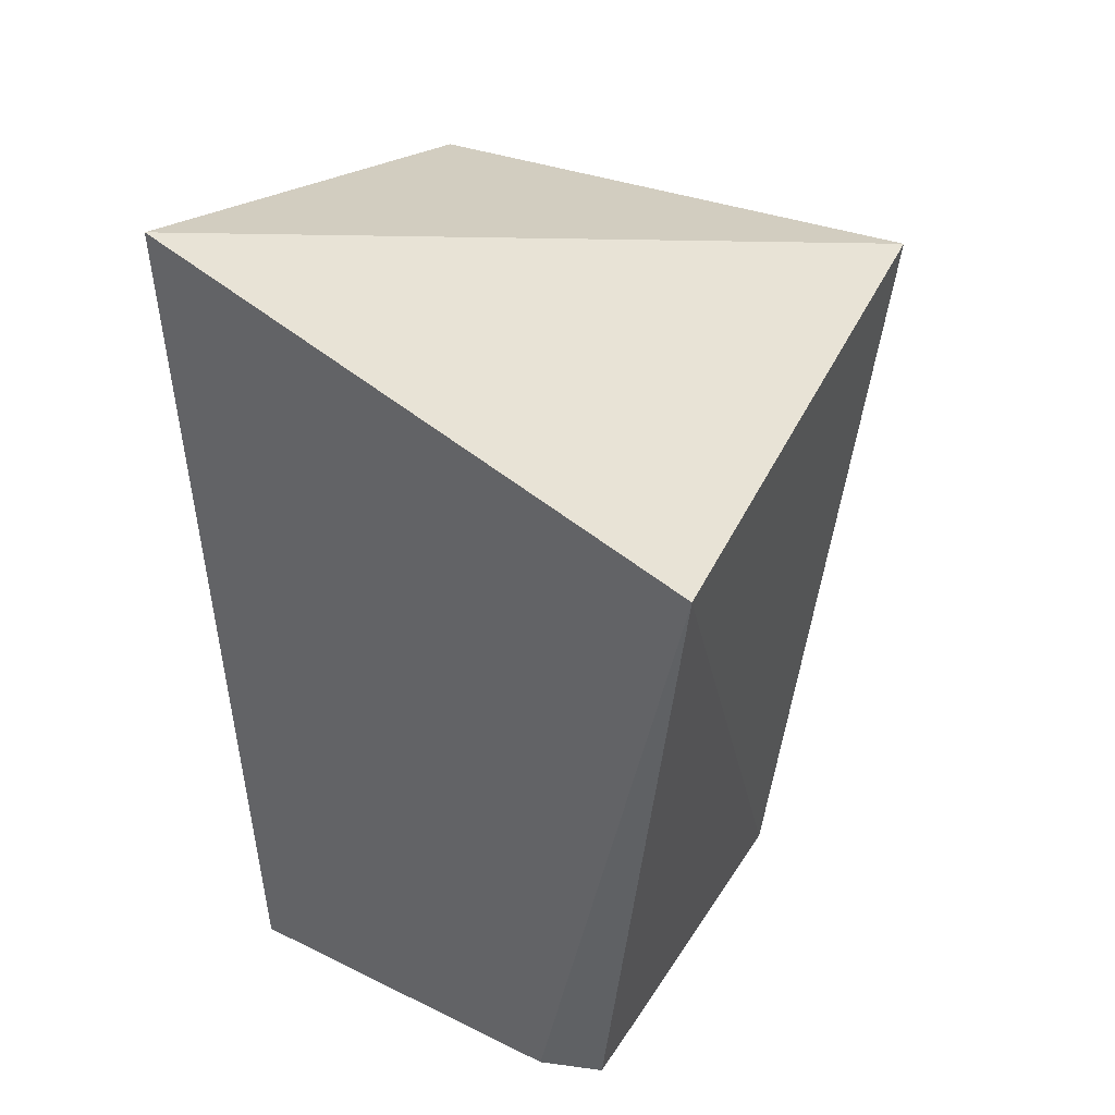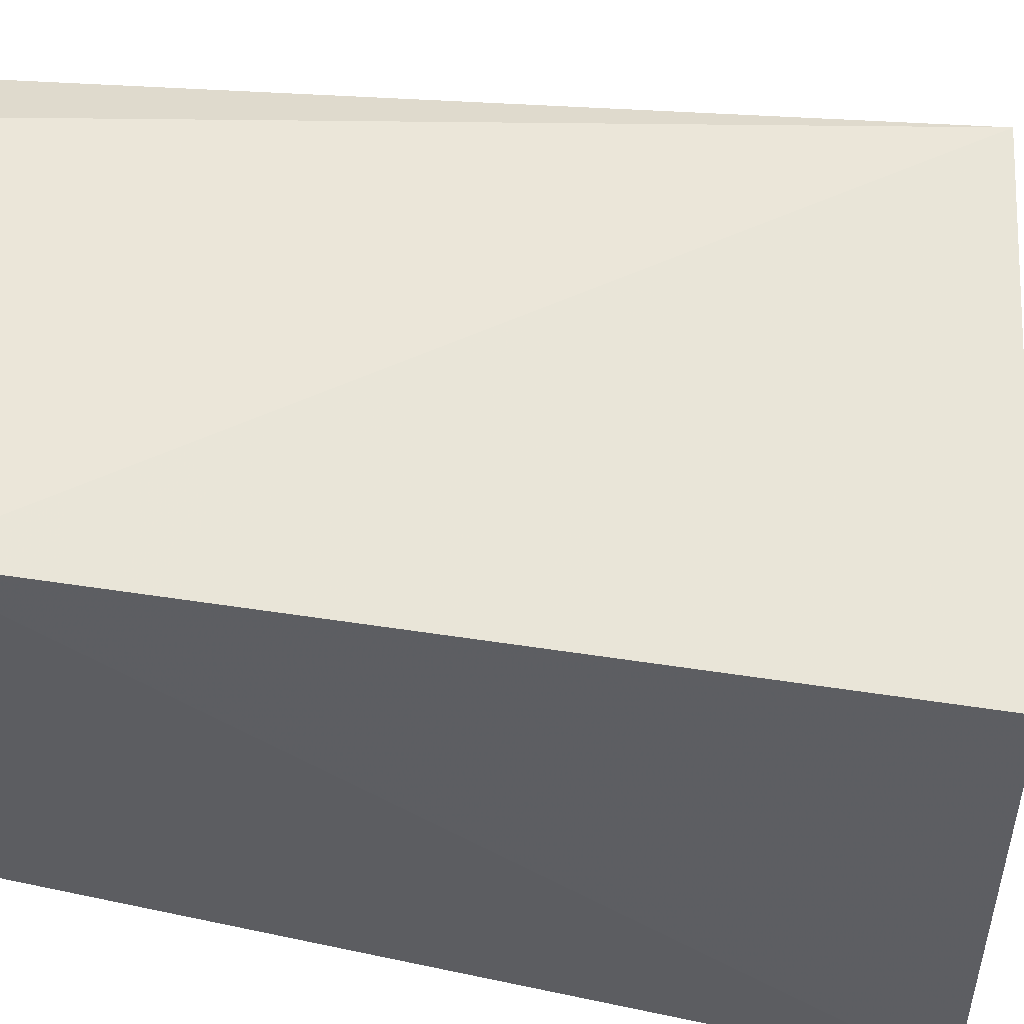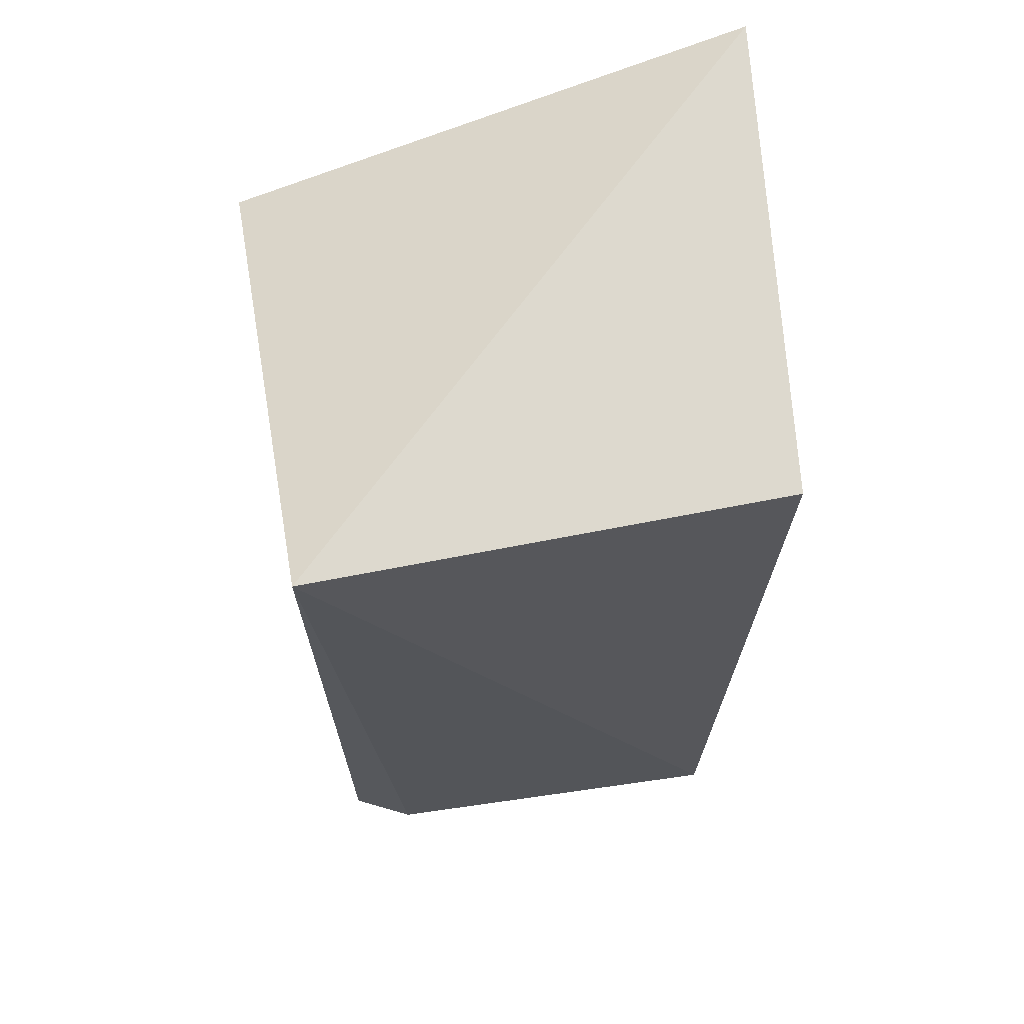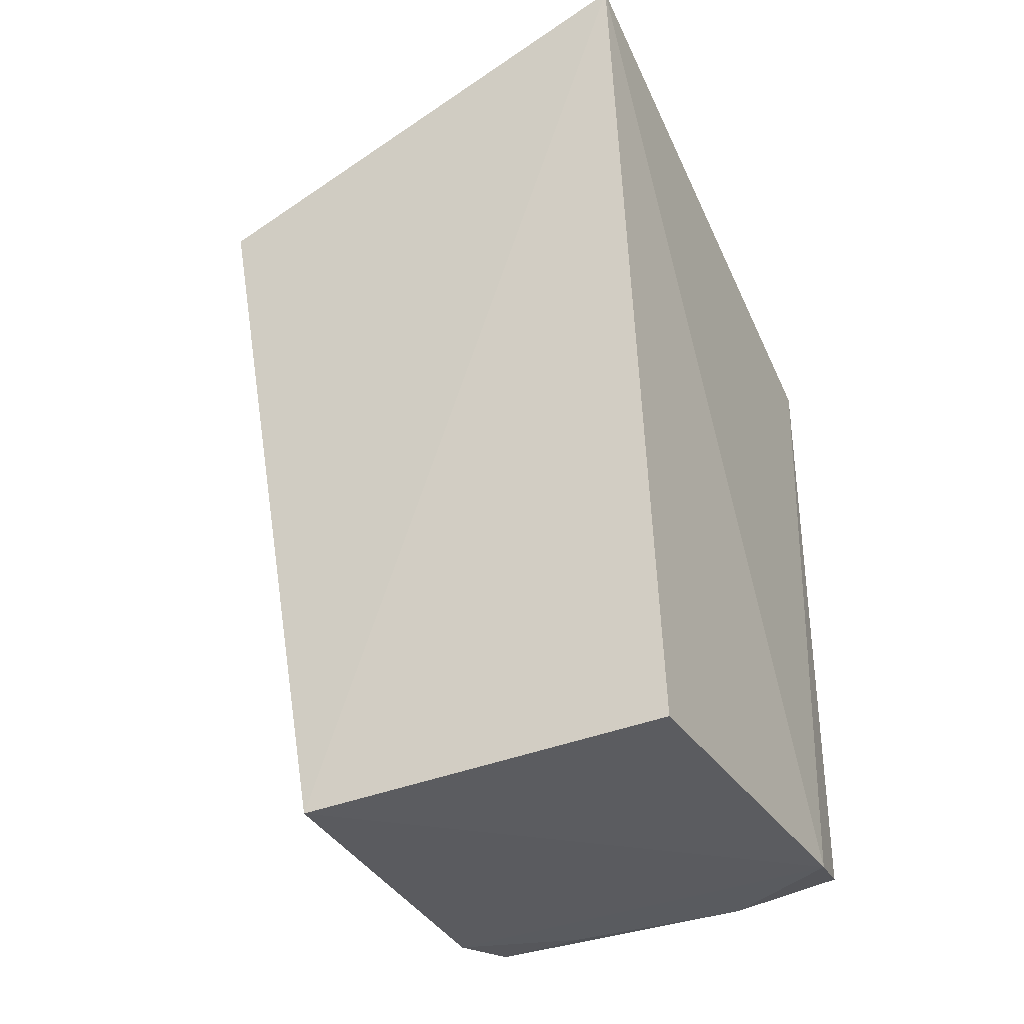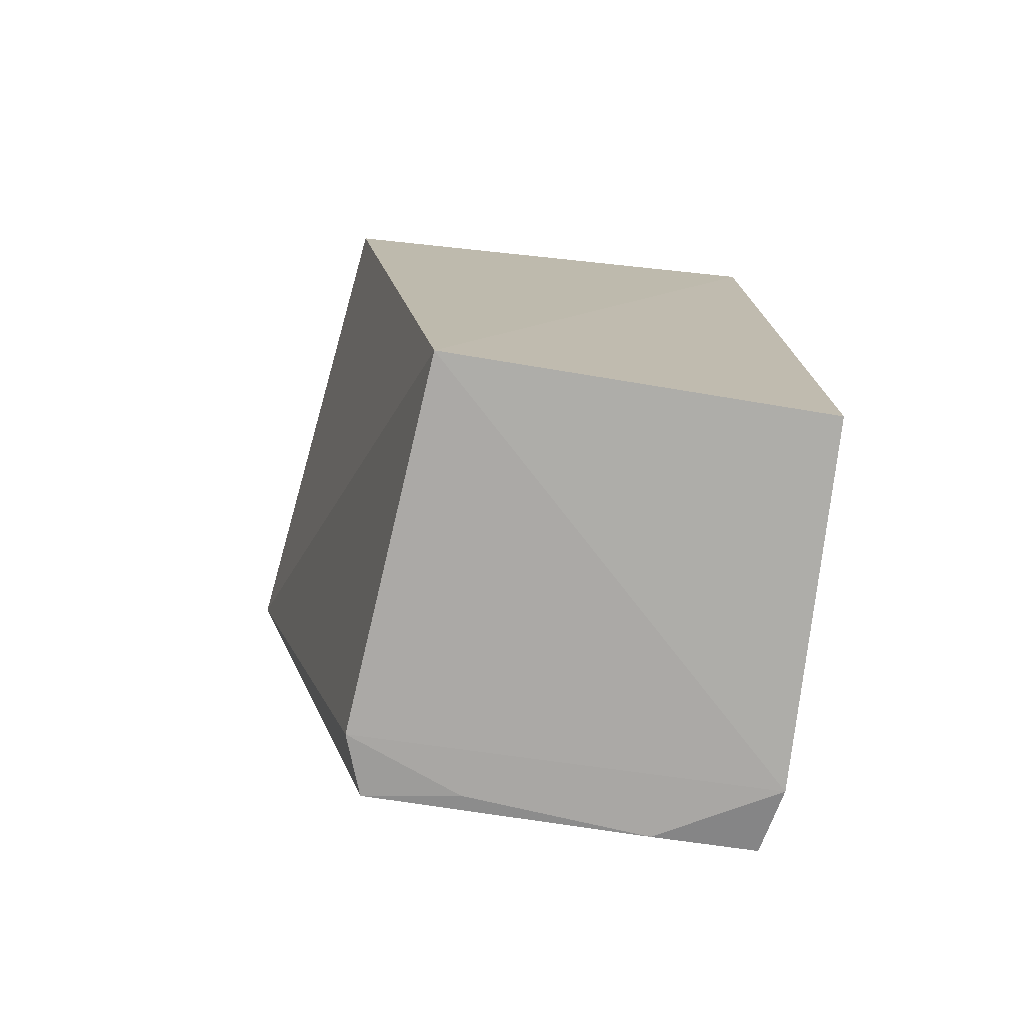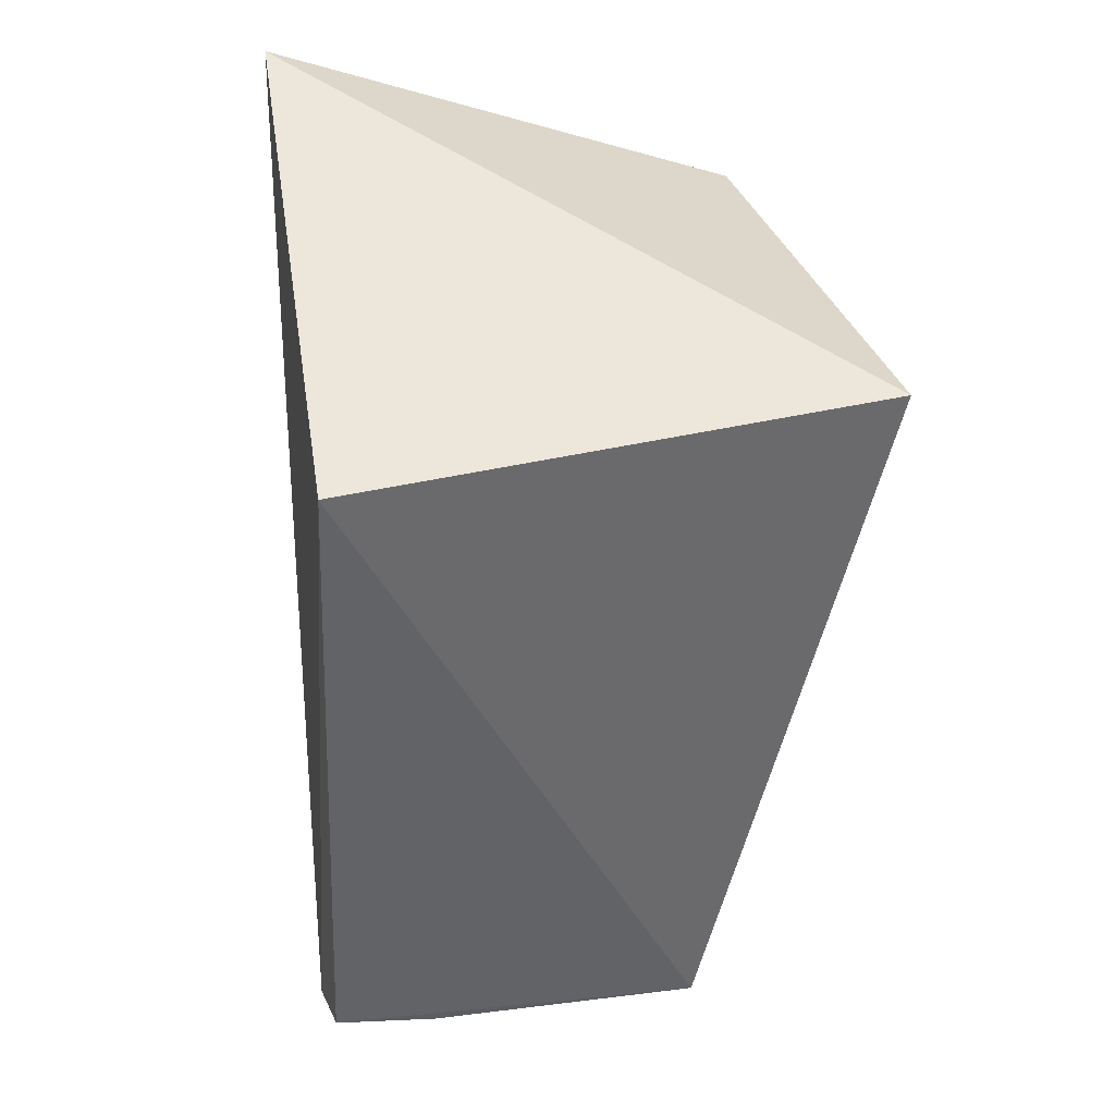
<metadata>
{"format":"obj","ext":"obj","renderer":"f3d","projection":"perspective","resolution":1024,"background":"white","views":[{"elev":42.1,"azim":119.1,"up":"+Z"},{"elev":-36.4,"azim":-109.2,"up":"+Y"},{"elev":53.8,"azim":-96.4,"up":"+Z"},{"elev":-36.2,"azim":26.6,"up":"+Z"},{"elev":-78.8,"azim":-9.2,"up":"+Z"},{"elev":34.0,"azim":170.5,"up":"+Z"}]}
</metadata>
<code>
v 0.002675 -0.02957 0.06195
v 0.002707 0.00631 0.04906
v -0.03273 0.004037 0.05125
v -0.02294 -0.001898 0.001993
v 0.003534 -0.0264 0.001172
v -0.02146 0.002098 0.002555
v -0.02906 -0.02855 0.05102
v 0.004556 -0.002628 0.001867
v -0.02113 -0.02647 0.0006511
v 0.003832 0.001889 0.003105
v -0.003151 0.001736 0.002194
v -0.01525 0.0009604 0.00217
f 1 2 3
f 6 3 2
f 6 4 3
f 7 1 3
f 8 2 1
f 8 1 5
f 9 7 3
f 9 3 4
f 9 5 1
f 9 1 7
f 9 8 5
f 9 4 8
f 10 6 2
f 10 2 8
f 11 10 8
f 11 6 10
f 12 4 6
f 12 6 11
f 12 11 8
f 12 8 4

</code>
